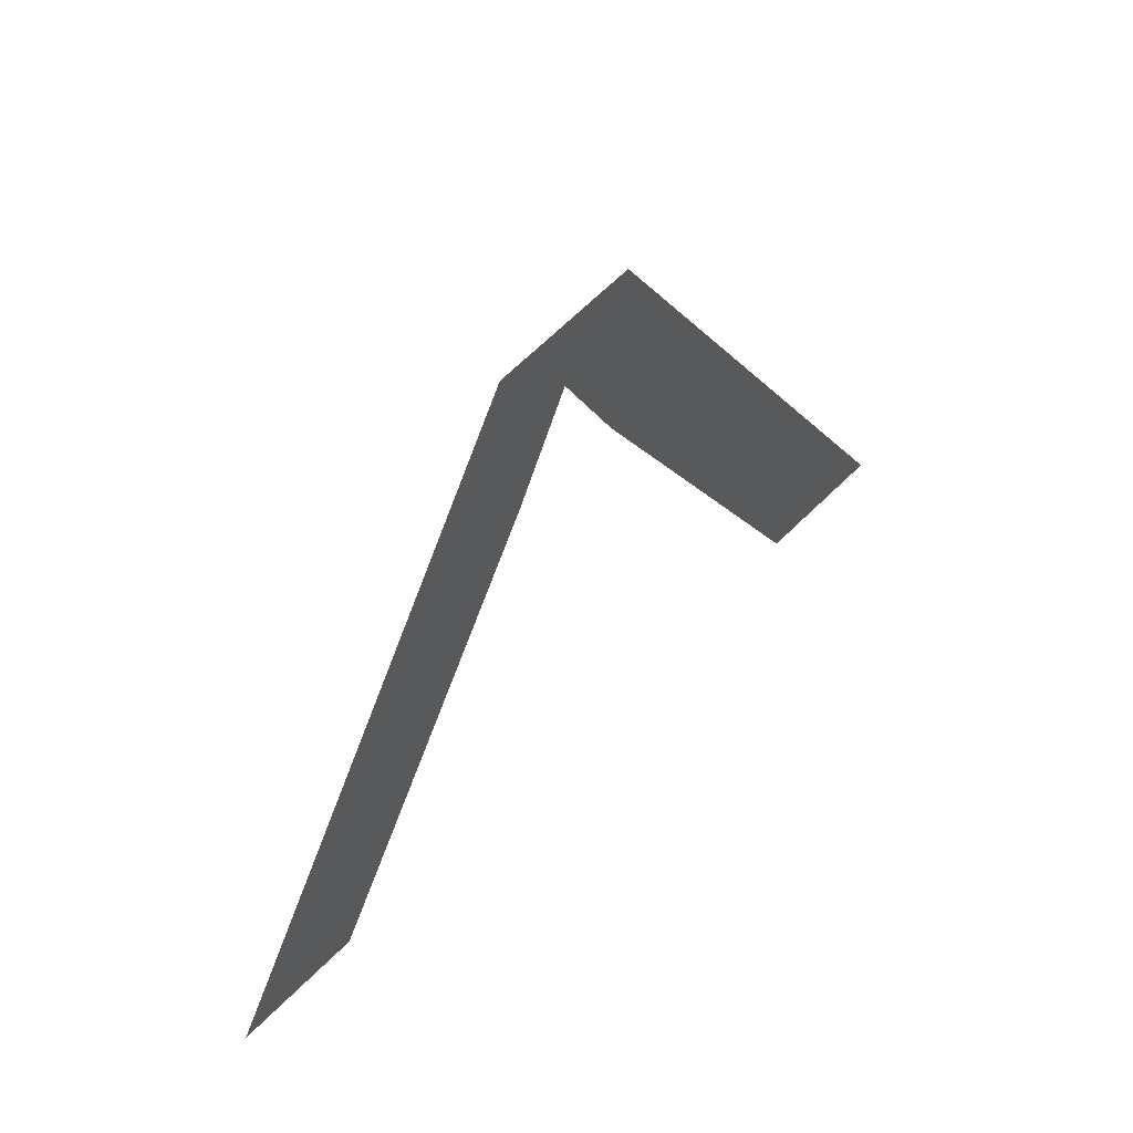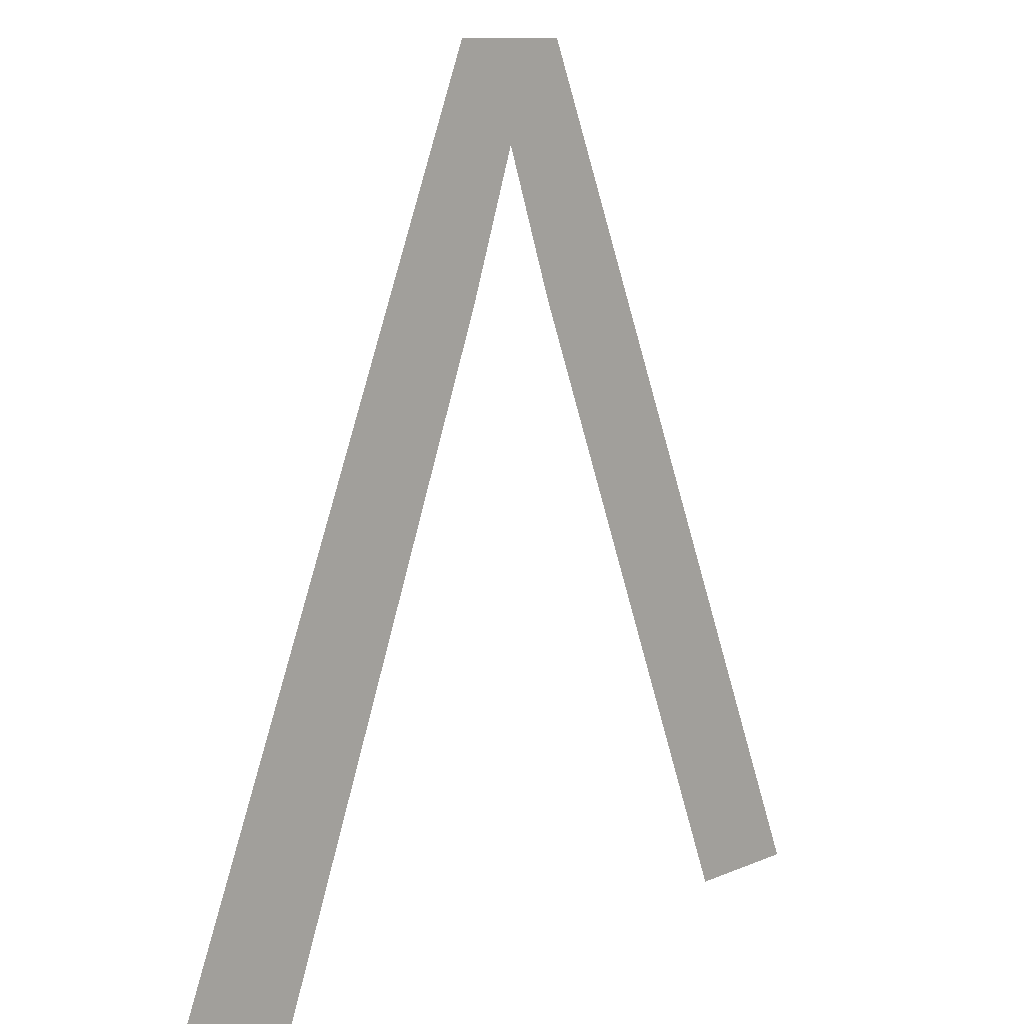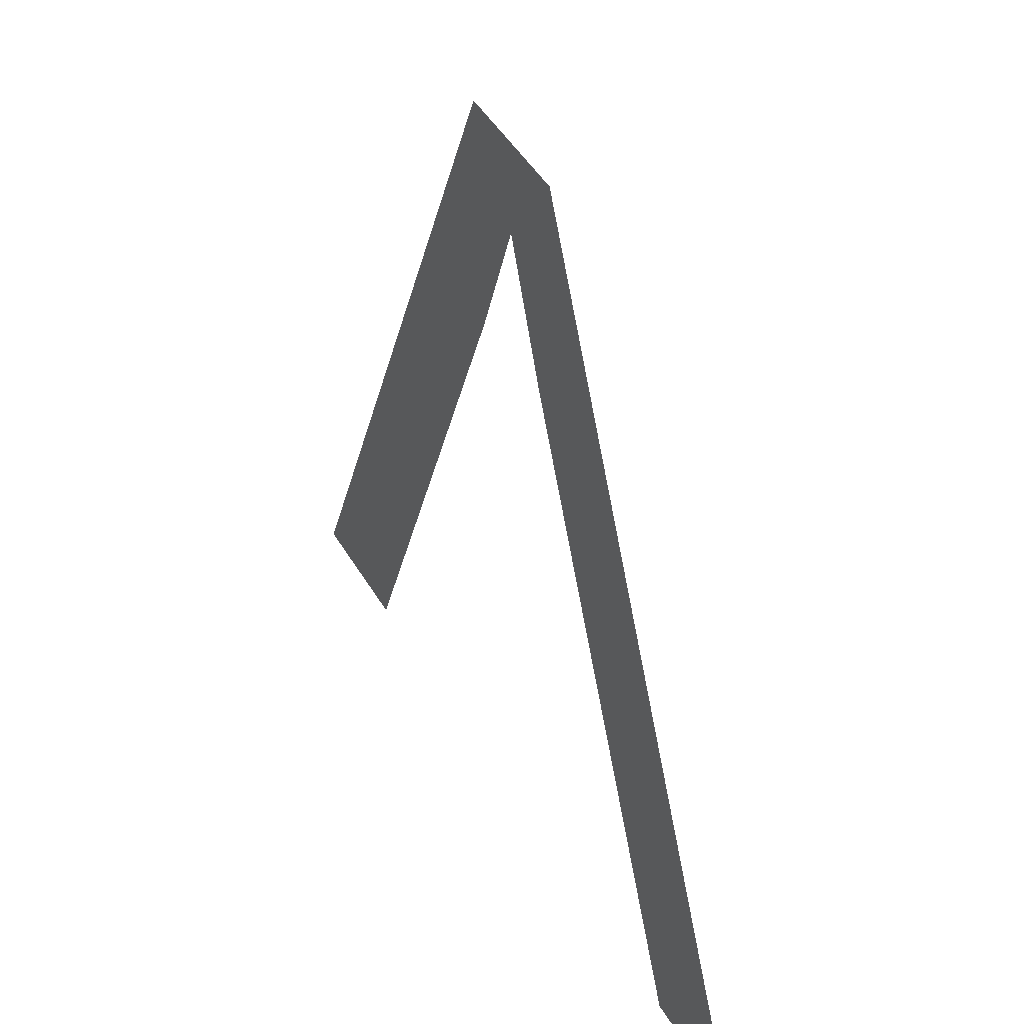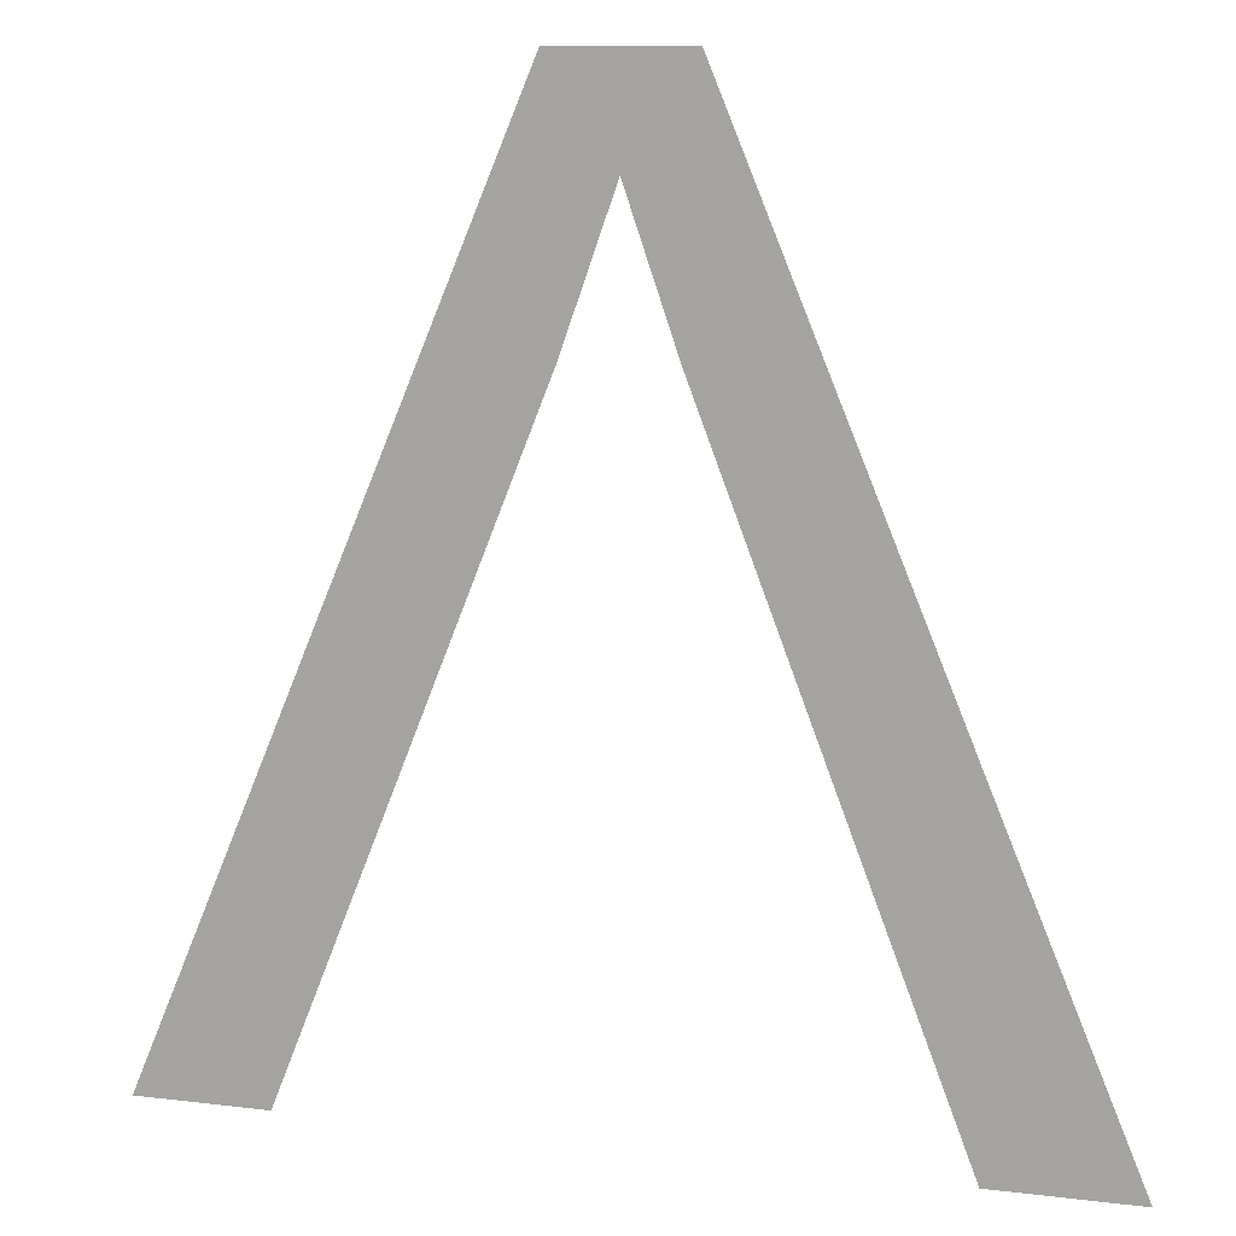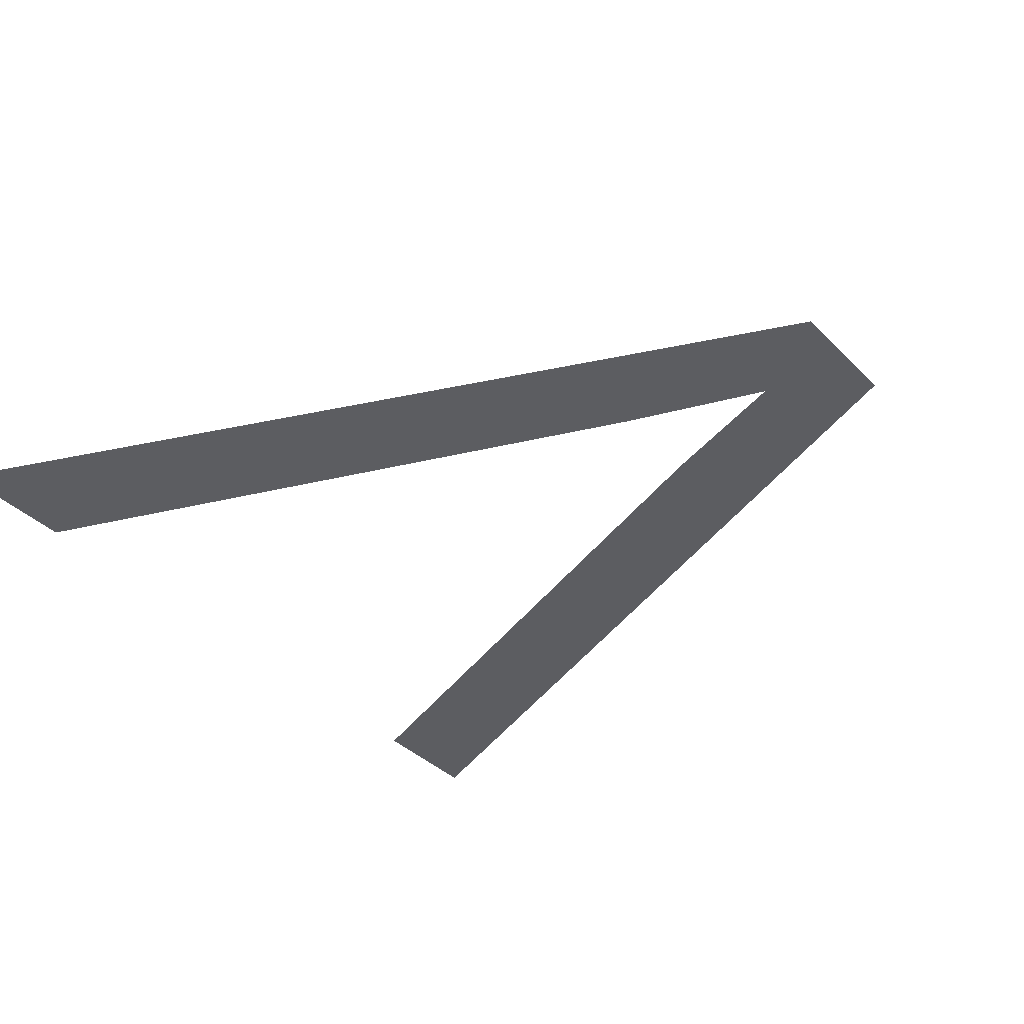
<metadata>
{"format":"obj","ext":"obj","renderer":"f3d","projection":"perspective","resolution":1024,"background":"white","views":[{"elev":66.9,"azim":-44.6,"up":"+Z"},{"elev":10.3,"azim":-47.4,"up":"+Z"},{"elev":46.9,"azim":60.9,"up":"+Z"},{"elev":11.7,"azim":-163.6,"up":"+Z"},{"elev":-36.9,"azim":-51.8,"up":"+Y"}]}
</metadata>
<code>
o #ID422
v -0.2172 0.01125 0.1043
v -0.2149 0.01125 0.1129
v -0.2185 0.01125 0.1043
v -0.2148 0.01125 0.1105
v -0.2143 0.01125 0.1119
v -0.2137 0.01125 0.1129
v -0.2138 0.01125 0.1105
v -0.2114 0.01125 0.1043
v -0.2101 0.01125 0.1043
v -0.2101 0.01125 0.1043
v -0.2114 0.01125 0.1043
v -0.2137 0.01125 0.1129
v -0.2138 0.01125 0.1105
v -0.2143 0.01125 0.1119
v -0.2149 0.01125 0.1129
v -0.2148 0.01125 0.1105
v -0.2172 0.01125 0.1043
v -0.2185 0.01125 0.1043
f 1 2 3
f 2 1 4
f 2 4 5
f 2 5 6
f 6 5 7
f 6 7 8
f 6 8 9
f 10 11 12
f 11 13 12
f 13 14 12
f 12 14 15
f 14 16 15
f 16 17 15
f 18 15 17

</code>
